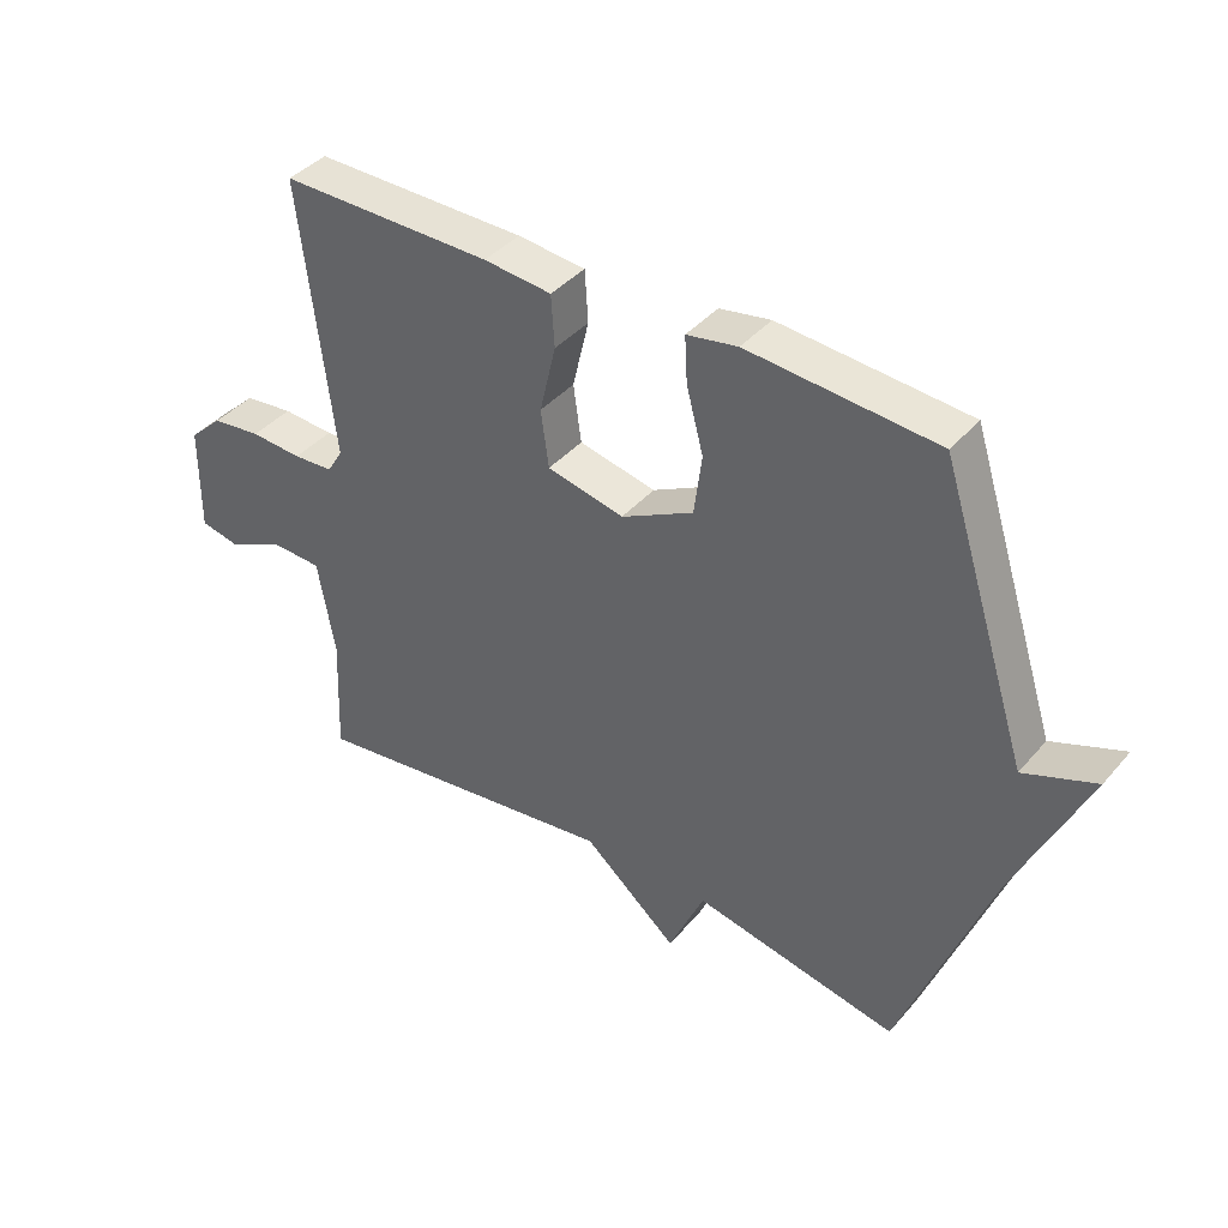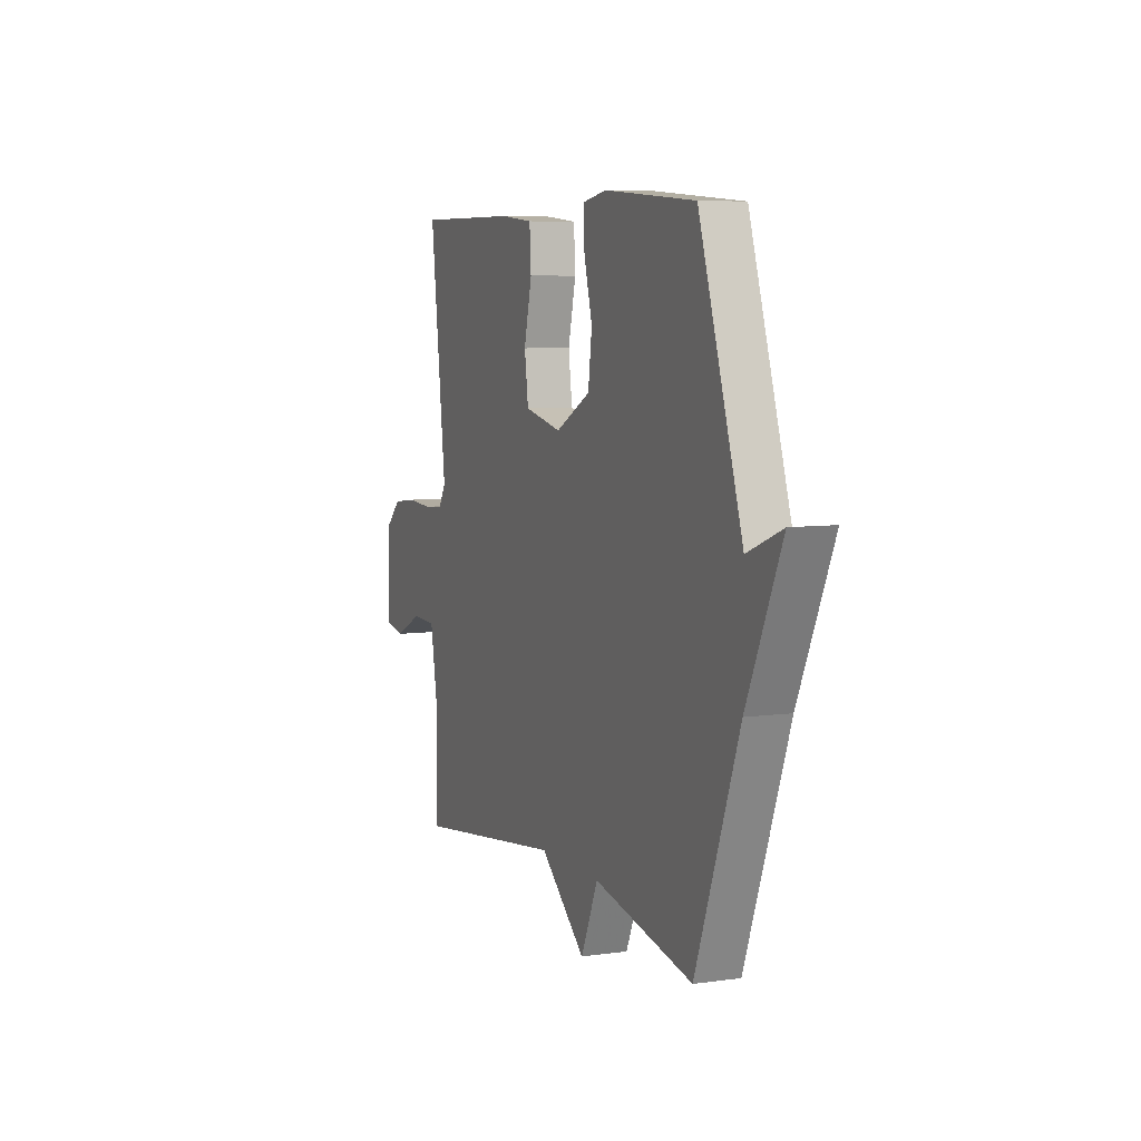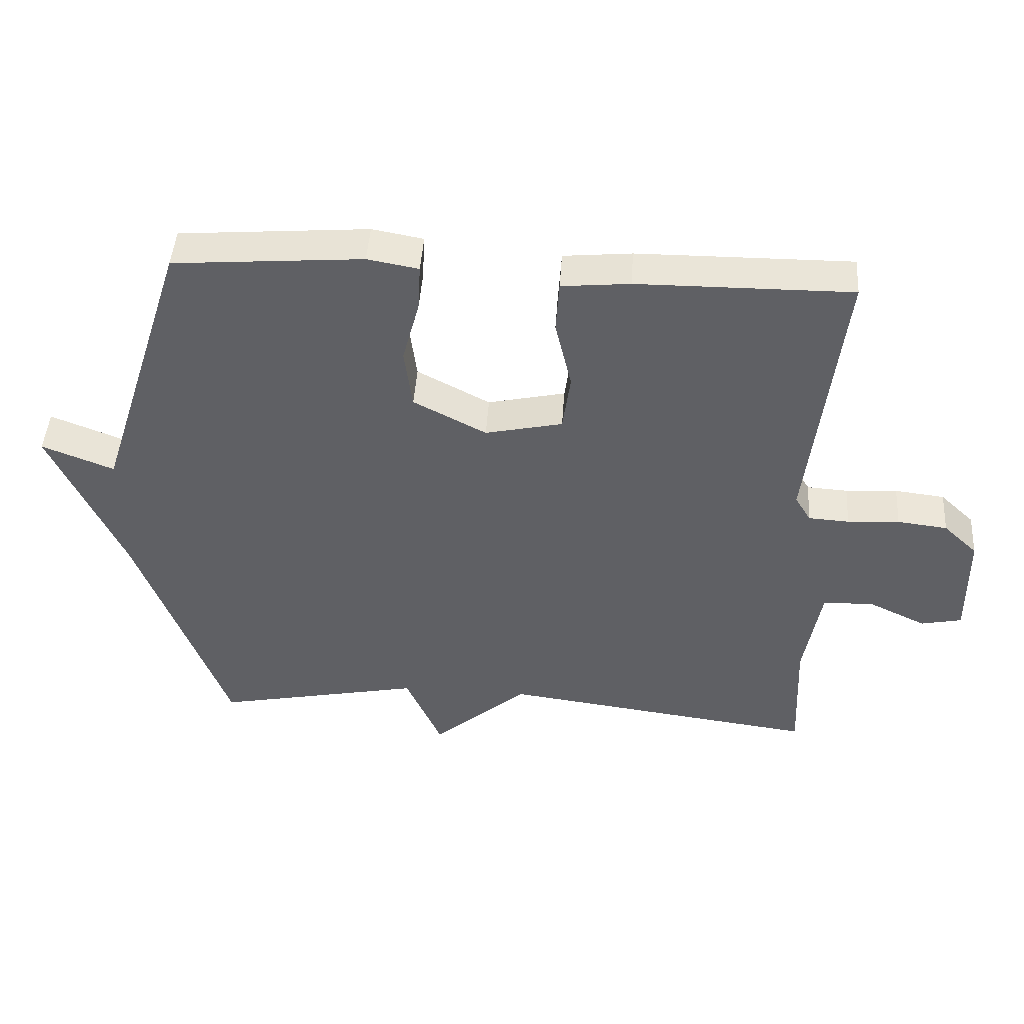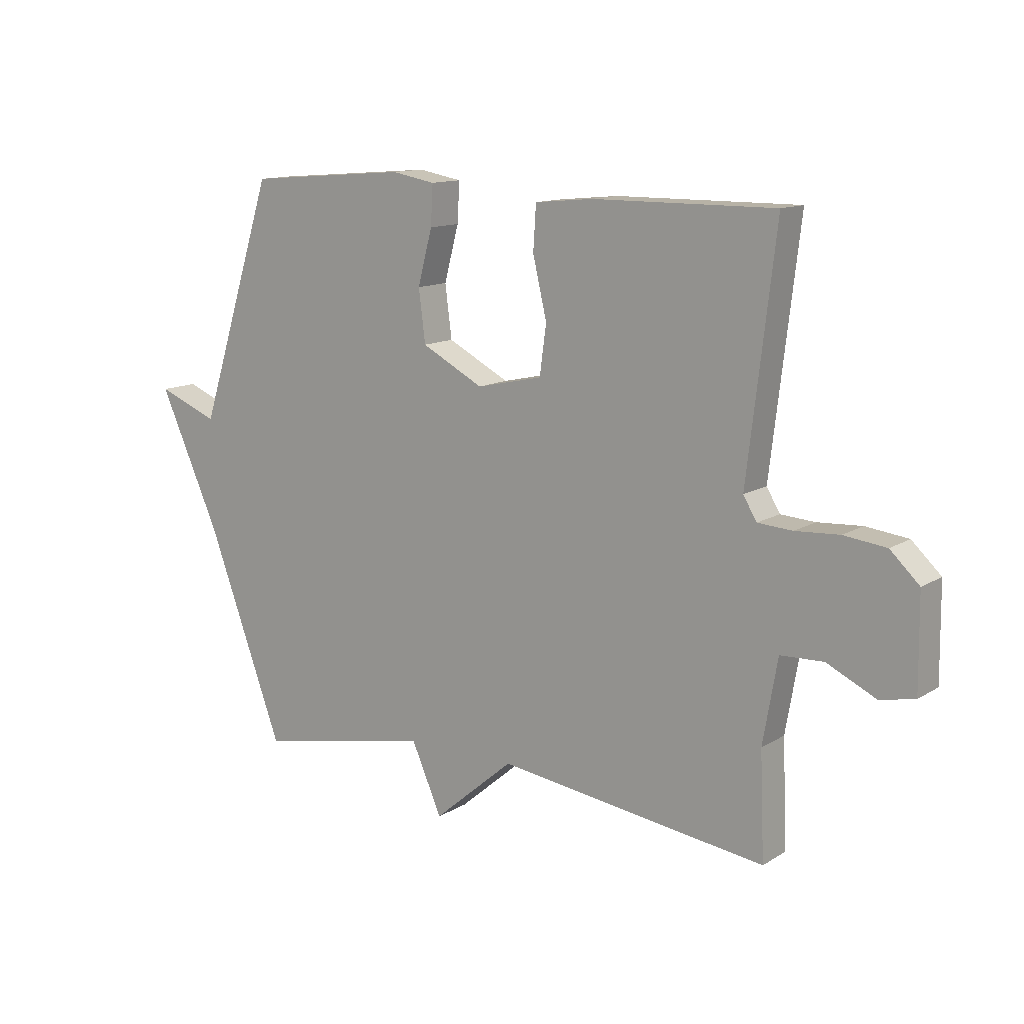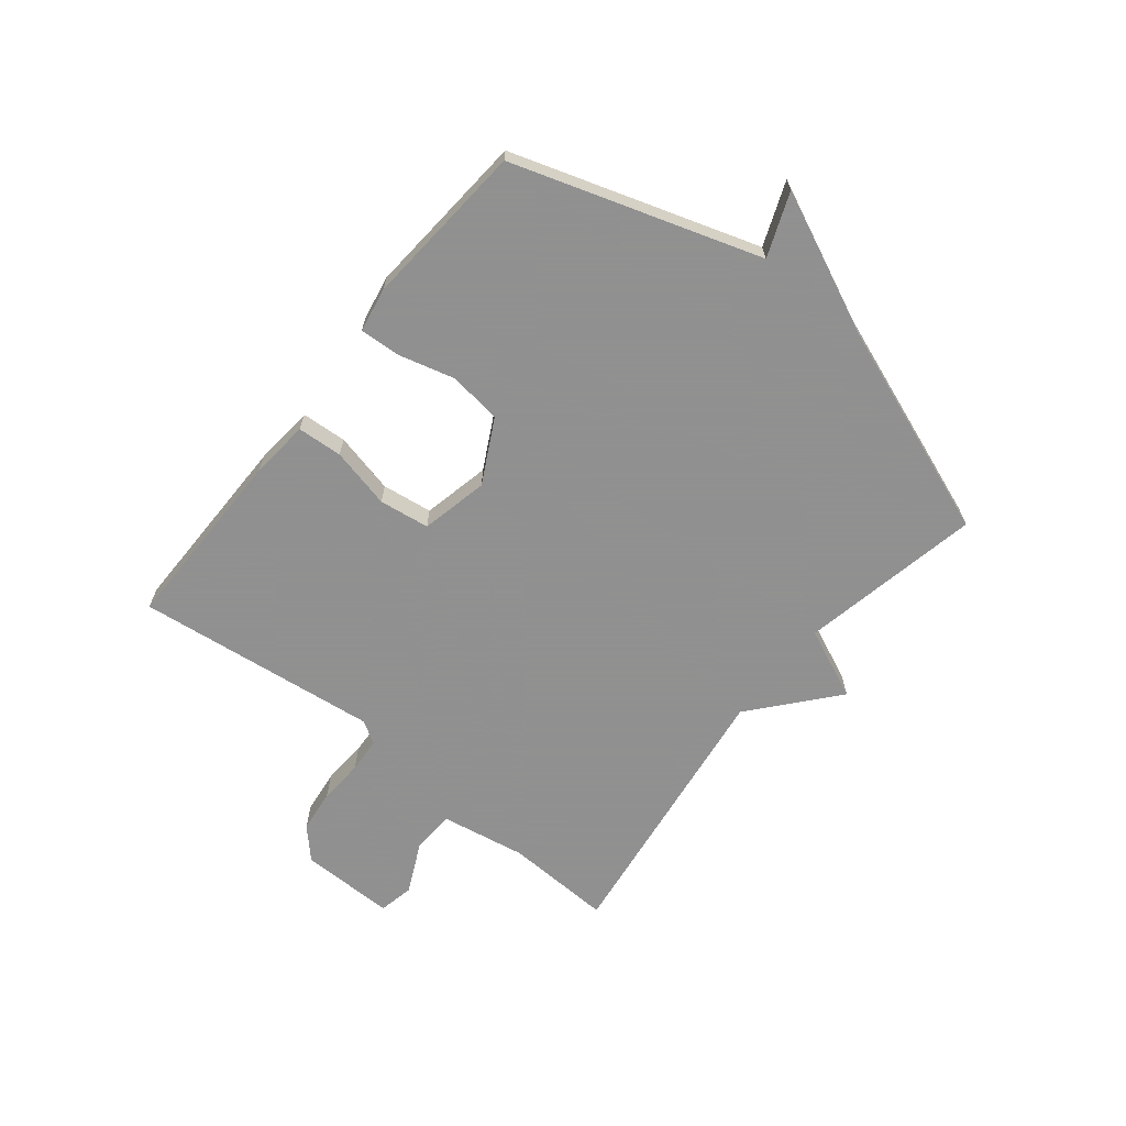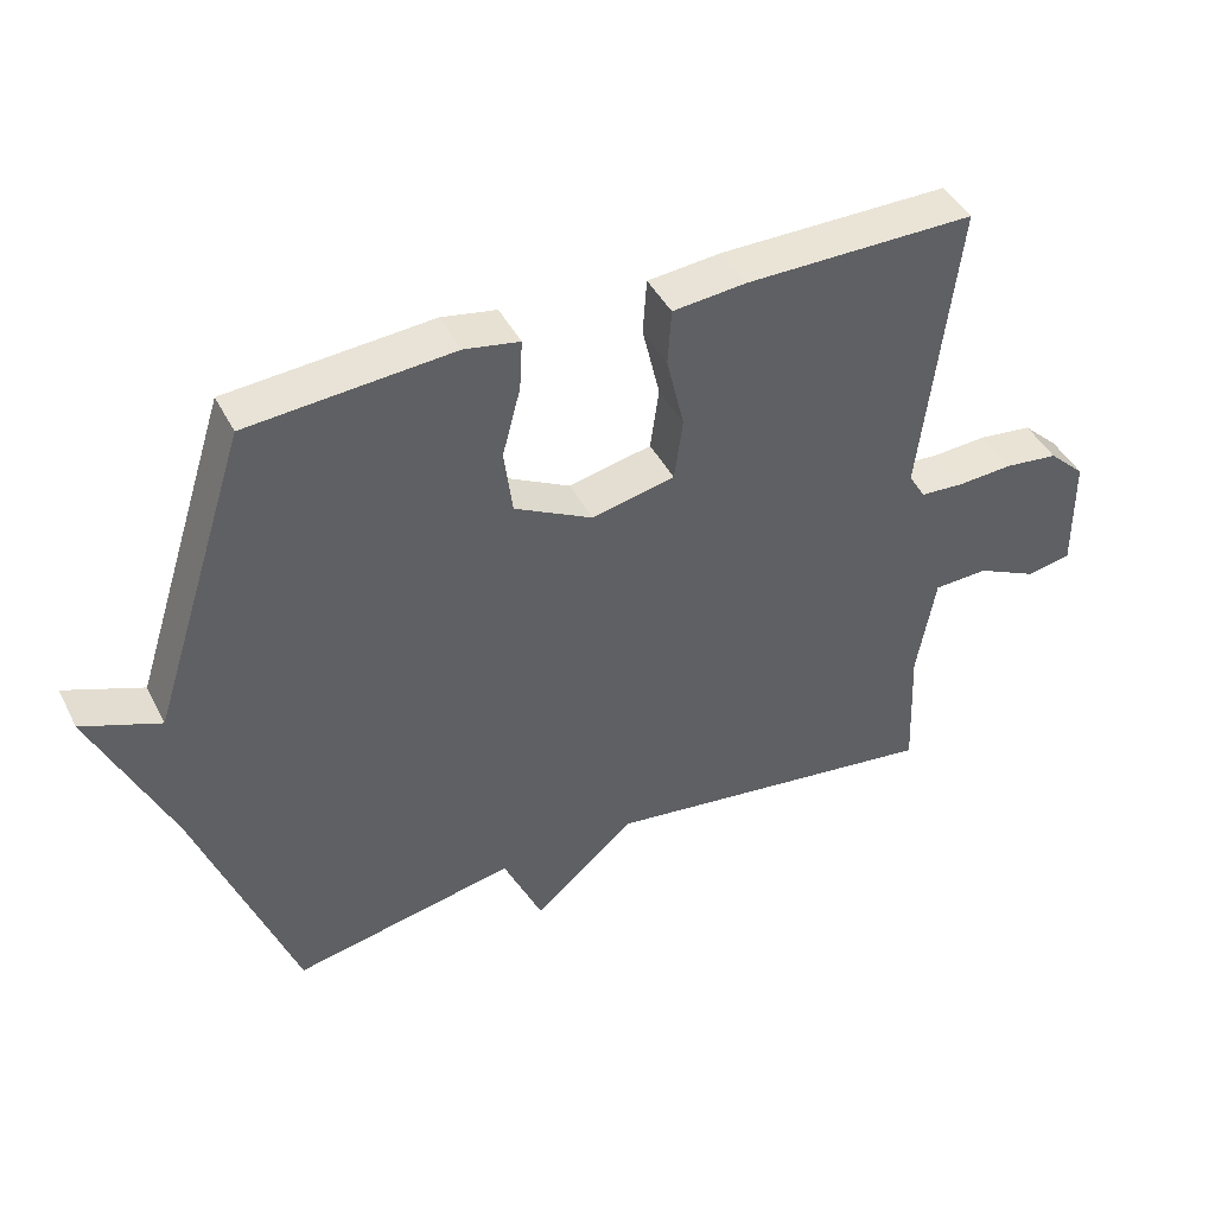
<metadata>
{"format":"obj","ext":"obj","renderer":"f3d","projection":"perspective","resolution":1024,"background":"white","views":[{"elev":40.2,"azim":36.4,"up":"+Z"},{"elev":6.7,"azim":67.6,"up":"+Z"},{"elev":45.4,"azim":-176.2,"up":"+Z"},{"elev":12.7,"azim":-143.8,"up":"+Z"},{"elev":-65.8,"azim":51.3,"up":"+Y"},{"elev":43.6,"azim":154.4,"up":"+Z"}]}
</metadata>
<code>
v 0.5 0.07 -0.5
v 0.184 0.07 -0.436
v 0.129 0.07 -0.56
v -0.016 0.07 -0.436
v -0.5 0.07 -0.5
v -0.492 0.07 -0.312
v -0.518 0.07 -0.162
v -0.595 0.07 -0.159
v -0.683 0.07 -0.201
v -0.745 0.07 -0.188
v -0.743 0.07 -0.022
v -0.691 0.07 0.027
v -0.615 0.07 0.036
v -0.536 0.07 0.031
v -0.474 0.07 0.035
v -0.45 0.07 0.075
v -0.5 0.07 0.5
v -0.174 0.07 0.498
v -0.07 0.07 0.488
v -0.065 0.07 0.409
v -0.09 0.07 0.303
v -0.078 0.07 0.215
v 0.04 0.07 0.189
v 0.151 0.07 0.247
v 0.163 0.07 0.34
v 0.137 0.07 0.438
v 0.133 0.07 0.509
v 0.211 0.07 0.523
v 0.5 0.07 0.5
v 0.638 0.07 0.072
v 0.748 0.07 0.115
v 0.638 0.07 -0.128
v 0.5 0 -0.5
v 0.184 0 -0.436
v 0.129 0 -0.56
v -0.016 0 -0.436
v -0.5 0 -0.5
v -0.492 0 -0.312
v -0.518 0 -0.162
v -0.595 0 -0.159
v -0.683 0 -0.201
v -0.745 0 -0.188
v -0.743 0 -0.022
v -0.691 0 0.027
v -0.615 0 0.036
v -0.536 0 0.031
v -0.474 0 0.035
v -0.45 0 0.075
v -0.5 0 0.5
v -0.174 0 0.498
v -0.07 0 0.488
v -0.065 0 0.409
v -0.09 0 0.303
v -0.078 0 0.215
v 0.04 0 0.189
v 0.151 0 0.247
v 0.163 0 0.34
v 0.137 0 0.438
v 0.133 0 0.509
v 0.211 0 0.523
v 0.5 0 0.5
v 0.638 0 0.072
v 0.748 0 0.115
v 0.638 0 -0.128
f 30 31 32
f 30 32 1
f 29 30 1
f 28 29 1
f 27 28 1
f 26 27 1
f 25 26 1
f 24 25 1 2
f 2 3 4
f 24 2 4
f 23 24 4
f 4 5 6
f 23 4 6
f 22 23 6
f 21 22 6 7
f 19 20 21
f 18 19 21
f 17 18 21
f 16 17 21
f 15 16 21 7
f 14 15 7 8
f 12 13 14
f 11 12 14
f 10 11 14
f 9 10 14
f 8 9 14
f 64 63 62
f 33 64 62
f 33 62 61
f 33 61 60
f 33 60 59
f 33 59 58
f 33 58 57
f 34 33 57 56
f 36 35 34
f 36 34 56
f 36 56 55
f 38 37 36
f 38 36 55
f 38 55 54
f 39 38 54 53
f 53 52 51
f 53 51 50
f 53 50 49
f 53 49 48
f 39 53 48 47
f 40 39 47 46
f 46 45 44
f 46 44 43
f 46 43 42
f 46 42 41
f 46 41 40
f 1 33 34 2
f 2 34 35 3
f 3 35 36 4
f 4 36 37 5
f 5 37 38 6
f 6 38 39 7
f 7 39 40 8
f 8 40 41 9
f 9 41 42 10
f 10 42 43 11
f 11 43 44 12
f 12 44 45 13
f 13 45 46 14
f 14 46 47 15
f 15 47 48 16
f 16 48 49 17
f 17 49 50 18
f 18 50 51 19
f 19 51 52 20
f 20 52 53 21
f 21 53 54 22
f 22 54 55 23
f 23 55 56 24
f 24 56 57 25
f 25 57 58 26
f 26 58 59 27
f 27 59 60 28
f 28 60 61 29
f 29 61 62 30
f 30 62 63 31
f 31 63 64 32
f 32 64 33 1

</code>
